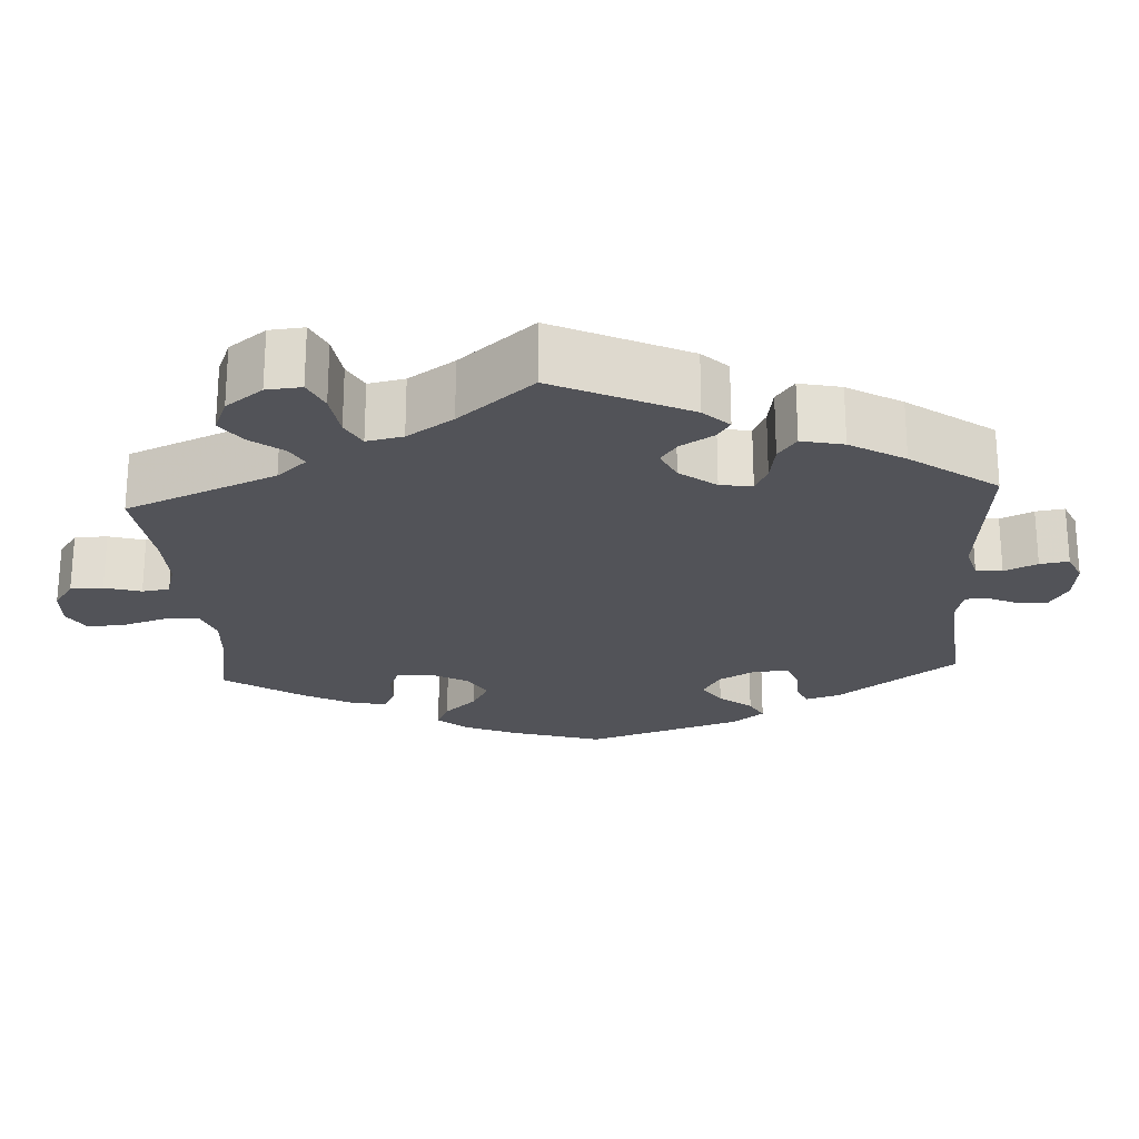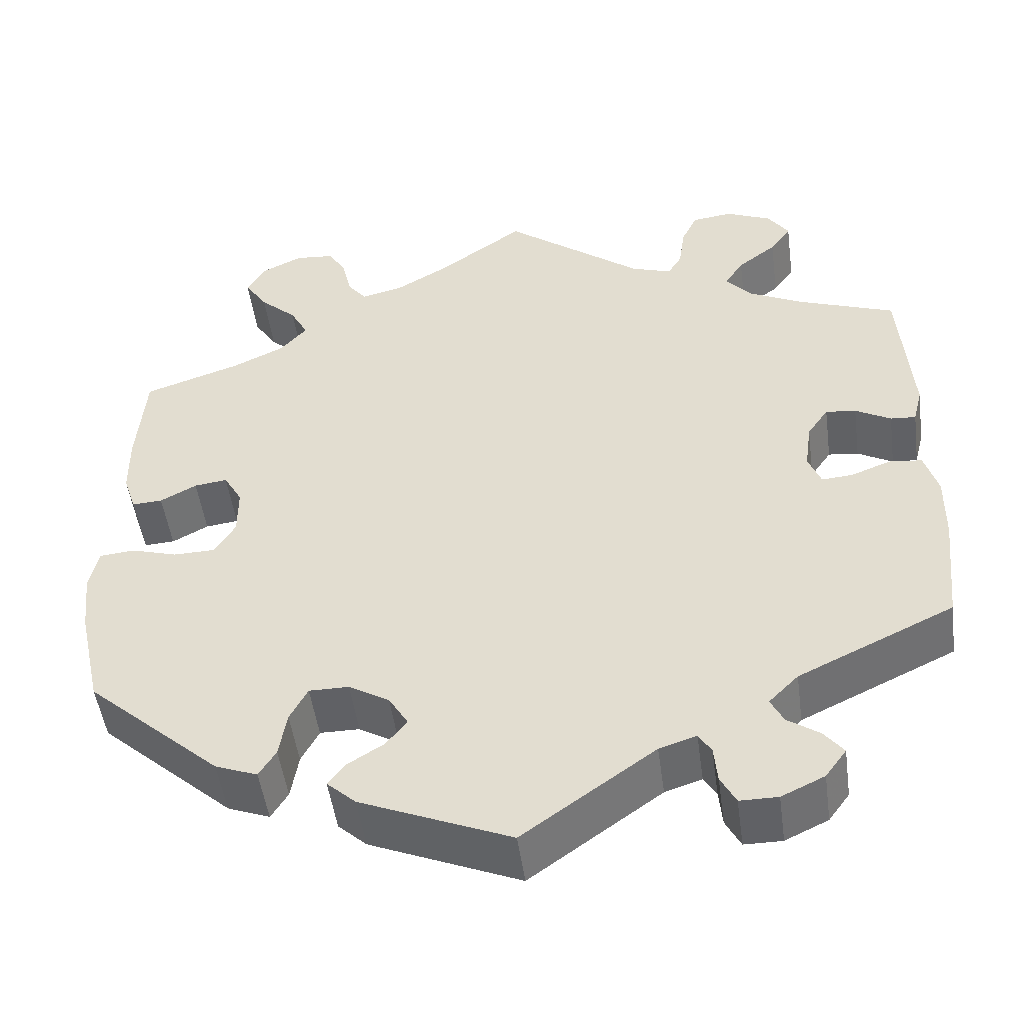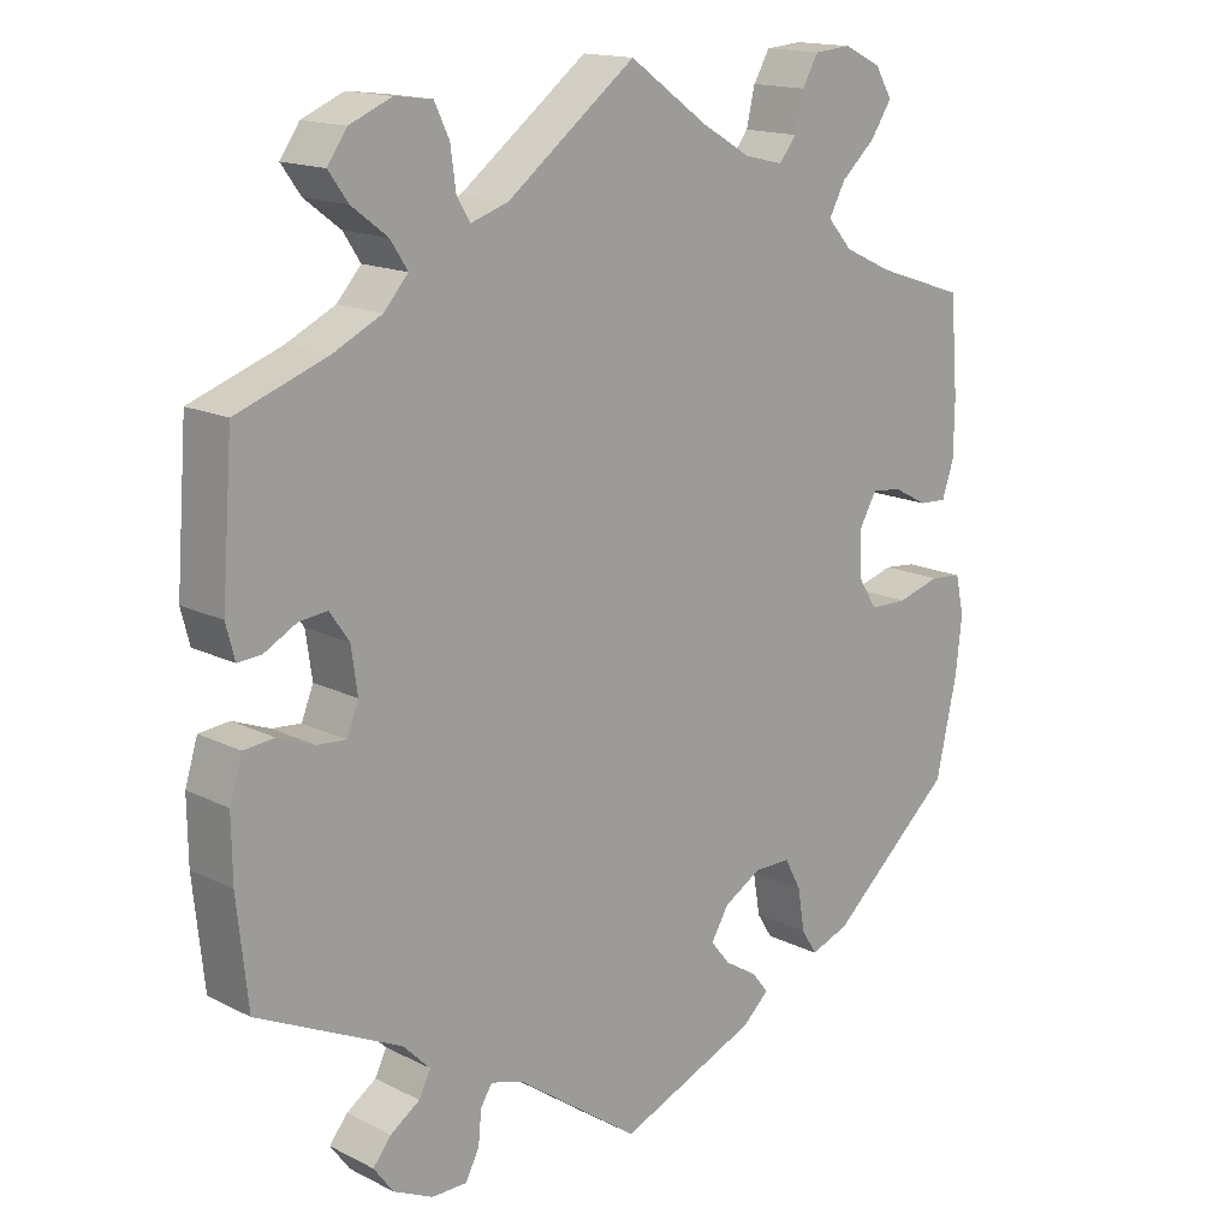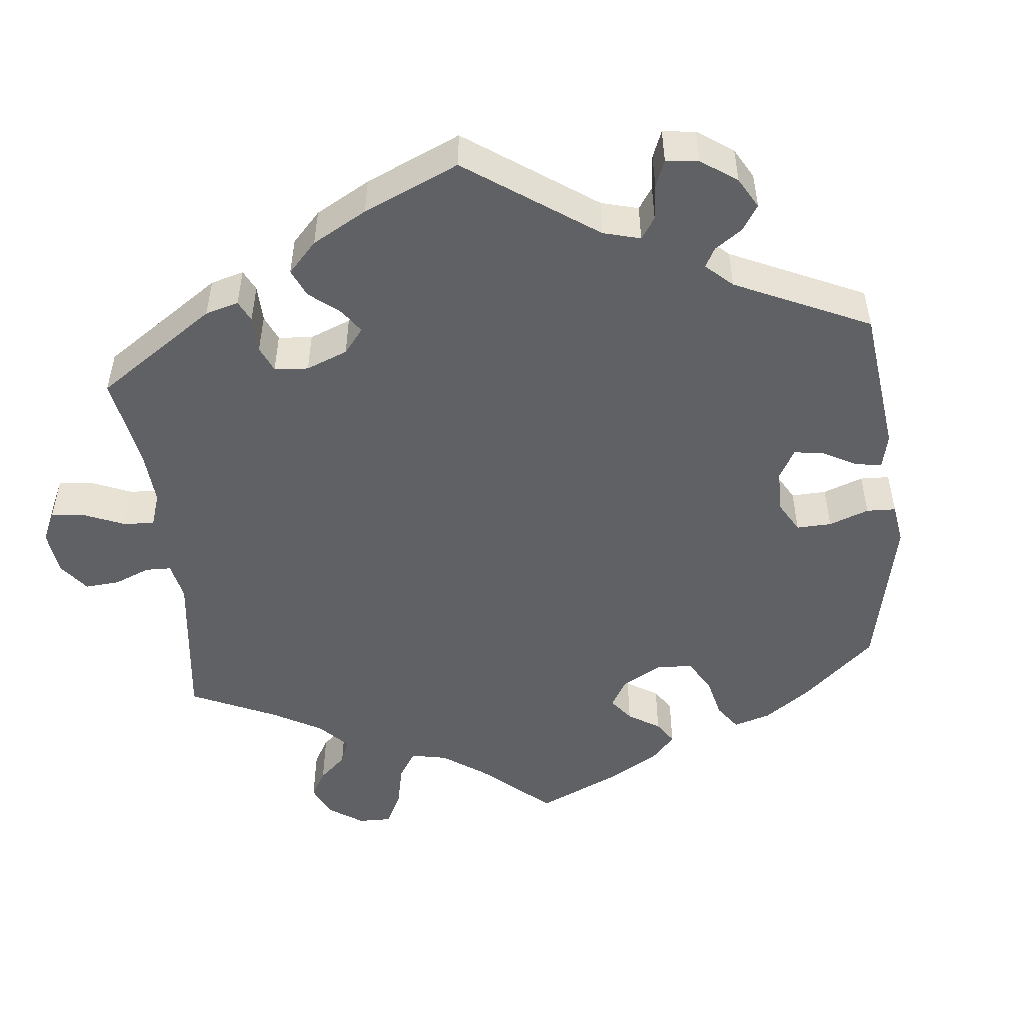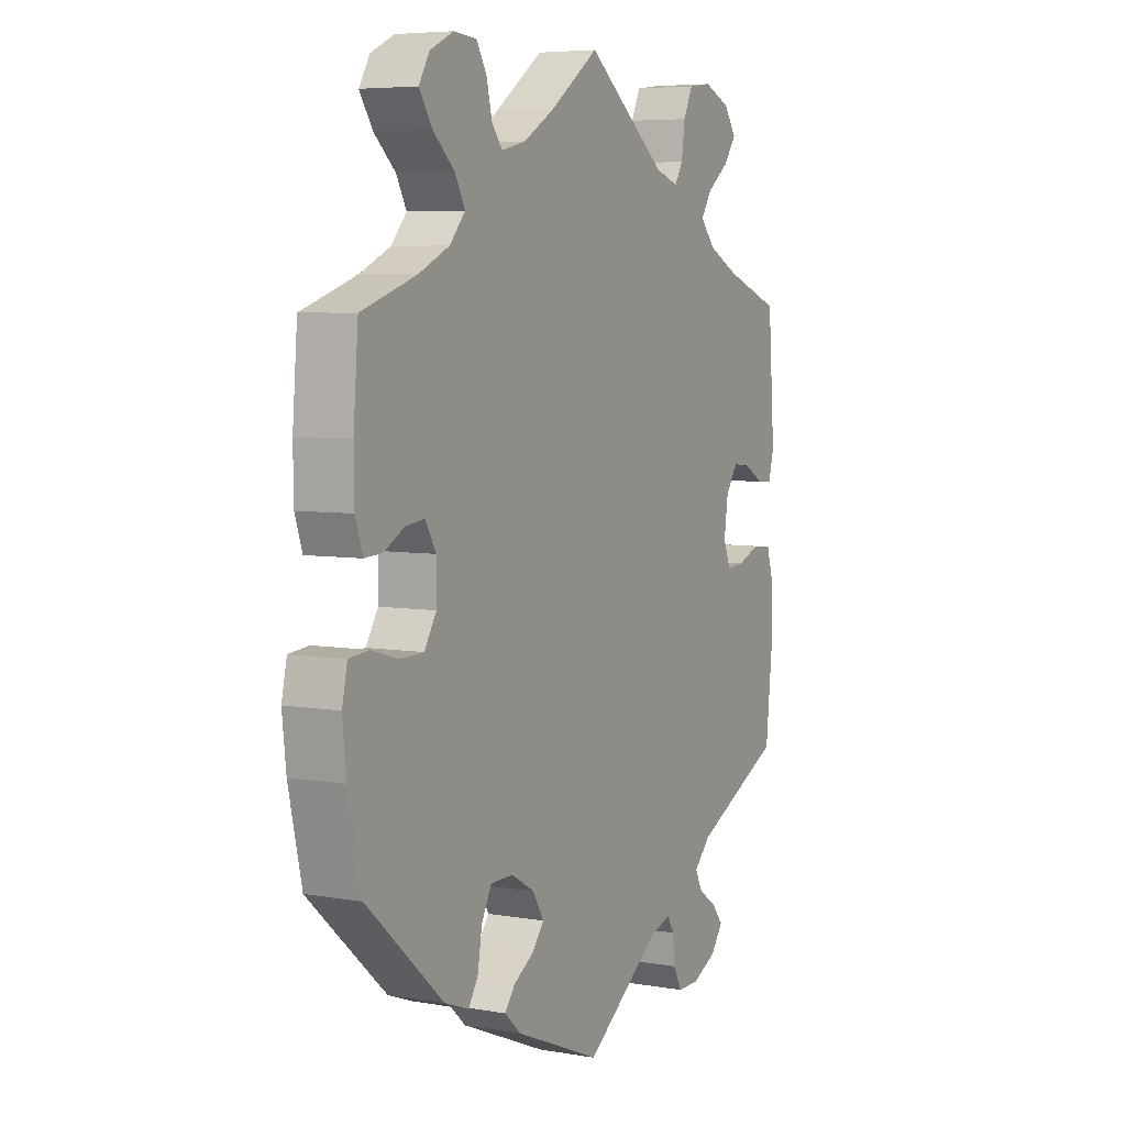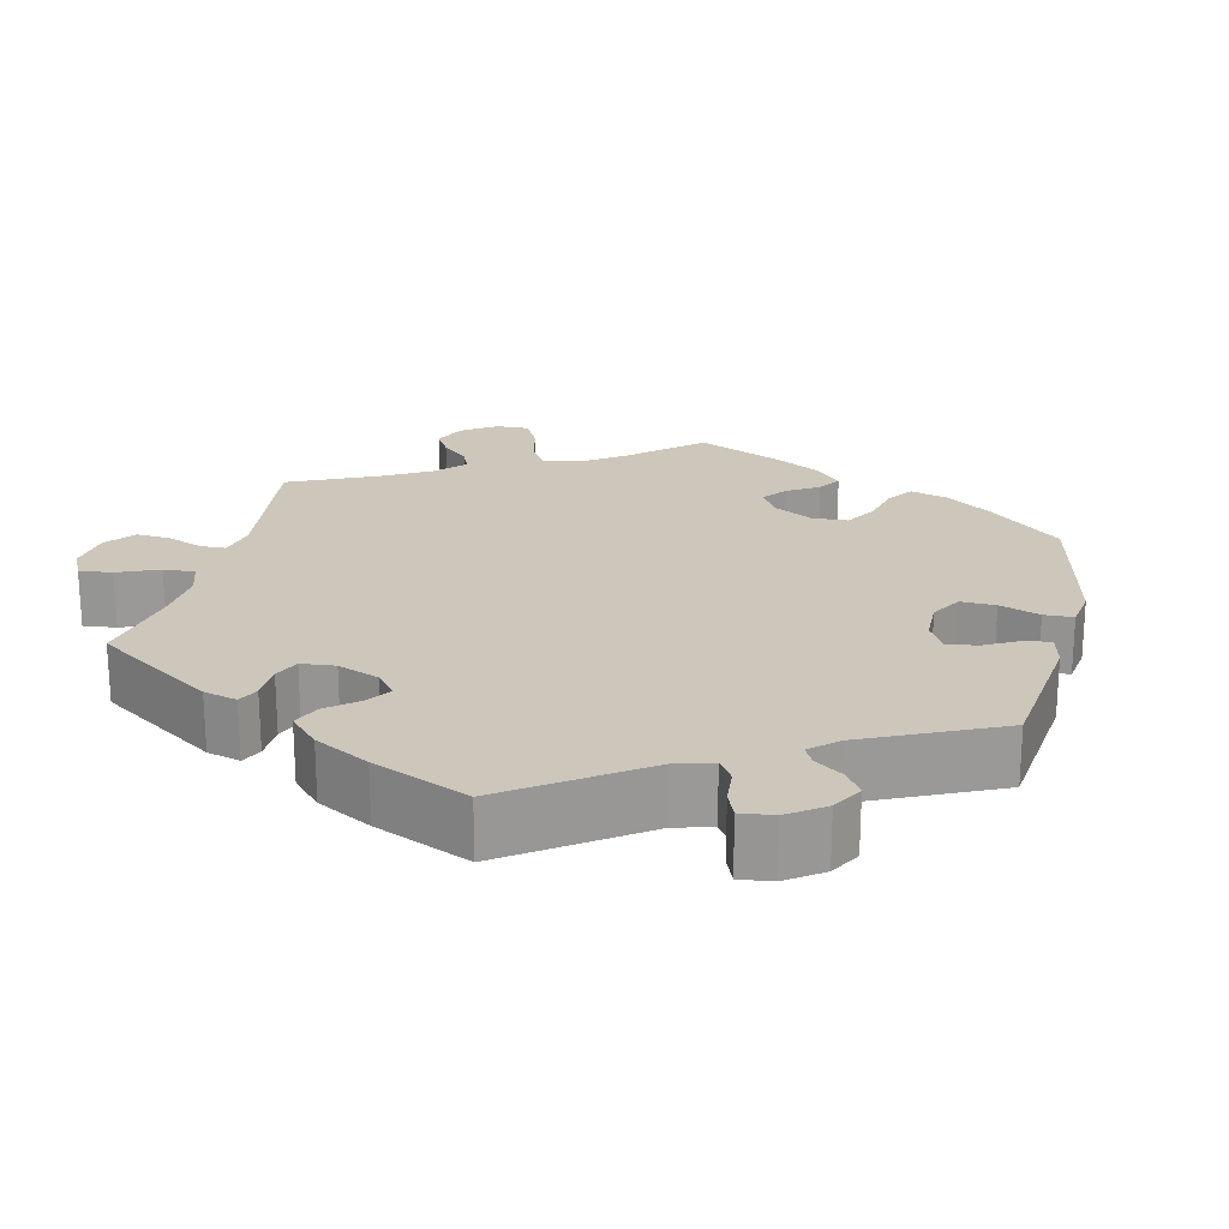
<metadata>
{"format":"obj","ext":"obj","renderer":"f3d","projection":"perspective","resolution":1024,"background":"white","views":[{"elev":-22.6,"azim":63.6,"up":"+Y"},{"elev":-49.6,"azim":7.7,"up":"+Z"},{"elev":15.7,"azim":136.3,"up":"+Z"},{"elev":-49.7,"azim":125.9,"up":"+Y"},{"elev":5.9,"azim":-62.3,"up":"+Z"},{"elev":21.3,"azim":132.8,"up":"+Y"}]}
</metadata>
<code>
v 0.514 0.07 0.105
v 0.503 0.07 0.062
v 0.473 0.07 0.064
v 0.431 0.07 0.087
v 0.395 0.07 0.091
v 0.37 0.07 0.055
v 0.362 0.07 -0.002
v 0.377 0.07 -0.04
v 0.414 0.07 -0.037
v 0.461 0.07 -0.019
v 0.5 0.07 -0.023
v 0.516 0.07 -0.075
v 0.515 0.07 -0.155
v 0.501 0.07 -0.288
v 0.317 0.07 -0.375
v 0.282 0.07 -0.41
v 0.297 0.07 -0.44
v 0.335 0.07 -0.466
v 0.358 0.07 -0.495
v 0.333 0.07 -0.529
v 0.282 0.07 -0.553
v 0.237 0.07 -0.553
v 0.219 0.07 -0.519
v 0.215 0.07 -0.476
v 0.2 0.07 -0.452
v 0.156 0.07 -0.466
v 0 0.07 -0.577
v -0.178 0.07 -0.503
v -0.212 0.07 -0.472
v -0.191 0.07 -0.445
v -0.149 0.07 -0.419
v -0.124 0.07 -0.388
v -0.147 0.07 -0.35
v -0.195 0.07 -0.322
v -0.242 0.07 -0.322
v -0.263 0.07 -0.362
v -0.272 0.07 -0.416
v -0.292 0.07 -0.448
v -0.342 0.07 -0.429
v -0.501 0.07 -0.288
v -0.528 0.07 -0.166
v -0.536 0.07 -0.093
v -0.525 0.07 -0.044
v -0.484 0.07 -0.04
v -0.429 0.07 -0.056
v -0.38 0.07 -0.055
v -0.355 0.07 -0.015
v -0.355 0.07 0.043
v -0.377 0.07 0.081
v -0.416 0.07 0.076
v -0.459 0.07 0.053
v -0.495 0.07 0.051
v -0.51 0.07 0.096
v -0.511 0.07 0.168
v -0.501 0.07 0.289
v -0.387 0.07 0.327
v -0.325 0.07 0.356
v -0.293 0.07 0.392
v -0.314 0.07 0.431
v -0.358 0.07 0.471
v -0.385 0.07 0.512
v -0.363 0.07 0.549
v -0.315 0.07 0.572
v -0.268 0.07 0.568
v -0.247 0.07 0.532
v -0.236 0.07 0.485
v -0.214 0.07 0.457
v -0.164 0.07 0.469
v -0.101 0.07 0.506
v 0 0.07 0.578
v 0.165 0.07 0.452
v 0.213 0.07 0.436
v 0.23 0.07 0.464
v 0.237 0.07 0.515
v 0.256 0.07 0.555
v 0.304 0.07 0.561
v 0.358 0.07 0.538
v 0.383 0.07 0.502
v 0.358 0.07 0.467
v 0.312 0.07 0.432
v 0.29 0.07 0.398
v 0.321 0.07 0.363
v 0.384 0.07 0.332
v 0.5 0.07 0.29
v 0.514 0 0.105
v 0.503 0 0.062
v 0.473 0 0.064
v 0.431 0 0.087
v 0.395 0 0.091
v 0.37 0 0.055
v 0.362 0 -0.002
v 0.377 0 -0.04
v 0.414 0 -0.037
v 0.461 0 -0.019
v 0.5 0 -0.023
v 0.516 0 -0.075
v 0.515 0 -0.155
v 0.501 0 -0.288
v 0.317 0 -0.375
v 0.282 0 -0.41
v 0.297 0 -0.44
v 0.335 0 -0.466
v 0.358 0 -0.495
v 0.333 0 -0.529
v 0.282 0 -0.553
v 0.237 0 -0.553
v 0.219 0 -0.519
v 0.215 0 -0.476
v 0.2 0 -0.452
v 0.156 0 -0.466
v 0 0 -0.577
v -0.178 0 -0.503
v -0.212 0 -0.472
v -0.191 0 -0.445
v -0.149 0 -0.419
v -0.124 0 -0.388
v -0.147 0 -0.35
v -0.195 0 -0.322
v -0.242 0 -0.322
v -0.263 0 -0.362
v -0.272 0 -0.416
v -0.292 0 -0.448
v -0.342 0 -0.429
v -0.501 0 -0.288
v -0.528 0 -0.166
v -0.536 0 -0.093
v -0.525 0 -0.044
v -0.484 0 -0.04
v -0.429 0 -0.056
v -0.38 0 -0.055
v -0.355 0 -0.015
v -0.355 0 0.043
v -0.377 0 0.081
v -0.416 0 0.076
v -0.459 0 0.053
v -0.495 0 0.051
v -0.51 0 0.096
v -0.511 0 0.168
v -0.501 0 0.289
v -0.387 0 0.327
v -0.325 0 0.356
v -0.293 0 0.392
v -0.314 0 0.431
v -0.358 0 0.471
v -0.385 0 0.512
v -0.363 0 0.549
v -0.315 0 0.572
v -0.268 0 0.568
v -0.247 0 0.532
v -0.236 0 0.485
v -0.214 0 0.457
v -0.164 0 0.469
v -0.101 0 0.506
v 0 0 0.578
v 0.165 0 0.452
v 0.213 0 0.436
v 0.23 0 0.464
v 0.237 0 0.515
v 0.256 0 0.555
v 0.304 0 0.561
v 0.358 0 0.538
v 0.383 0 0.502
v 0.358 0 0.467
v 0.312 0 0.432
v 0.29 0 0.398
v 0.321 0 0.363
v 0.384 0 0.332
v 0.5 0 0.29
f 83 84 1 2
f 82 83 2 3
f 81 82 3 4
f 77 78 79 80
f 77 80 81
f 76 77 81
f 73 74 75 76
f 72 73 76 81
f 71 72 81 4
f 69 70 71 4
f 63 64 65 66
f 63 66 67
f 62 63 67
f 59 60 61 62
f 58 59 62 67
f 57 58 67 68
f 53 54 55 56
f 53 56 57
f 50 51 52 53
f 49 50 53 57
f 48 49 57 68
f 42 43 44 45
f 42 45 46
f 41 42 46
f 40 41 46
f 39 40 46 47
f 36 37 38 39
f 35 36 39 47
f 28 29 30 31
f 26 27 28 31
f 25 26 31 32
f 21 22 23 24
f 21 24 25
f 20 21 25
f 17 18 19 20
f 16 17 20 25
f 15 16 25 32
f 9 10 11 12
f 8 9 12 13
f 68 69 4 5
f 48 68 5 6
f 34 35 47 48
f 33 34 48 6
f 32 33 6 7
f 15 32 7 8
f 8 13 14 15
f 86 85 168 167
f 87 86 167 166
f 88 87 166 165
f 164 163 162 161
f 165 164 161
f 165 161 160
f 160 159 158 157
f 165 160 157 156
f 88 165 156 155
f 88 155 154 153
f 150 149 148 147
f 151 150 147
f 151 147 146
f 146 145 144 143
f 151 146 143 142
f 152 151 142 141
f 140 139 138 137
f 141 140 137
f 137 136 135 134
f 141 137 134 133
f 152 141 133 132
f 129 128 127 126
f 130 129 126
f 130 126 125
f 130 125 124
f 131 130 124 123
f 123 122 121 120
f 131 123 120 119
f 115 114 113 112
f 115 112 111 110
f 116 115 110 109
f 108 107 106 105
f 109 108 105
f 109 105 104
f 104 103 102 101
f 109 104 101 100
f 116 109 100 99
f 96 95 94 93
f 97 96 93 92
f 89 88 153 152
f 90 89 152 132
f 132 131 119 118
f 90 132 118 117
f 91 90 117 116
f 92 91 116 99
f 99 98 97 92
f 1 85 86 2
f 2 86 87 3
f 3 87 88 4
f 4 88 89 5
f 5 89 90 6
f 6 90 91 7
f 7 91 92 8
f 8 92 93 9
f 9 93 94 10
f 10 94 95 11
f 11 95 96 12
f 12 96 97 13
f 13 97 98 14
f 14 98 99 15
f 15 99 100 16
f 16 100 101 17
f 17 101 102 18
f 18 102 103 19
f 19 103 104 20
f 20 104 105 21
f 21 105 106 22
f 22 106 107 23
f 23 107 108 24
f 24 108 109 25
f 25 109 110 26
f 26 110 111 27
f 27 111 112 28
f 28 112 113 29
f 29 113 114 30
f 30 114 115 31
f 31 115 116 32
f 32 116 117 33
f 33 117 118 34
f 34 118 119 35
f 35 119 120 36
f 36 120 121 37
f 37 121 122 38
f 38 122 123 39
f 39 123 124 40
f 40 124 125 41
f 41 125 126 42
f 42 126 127 43
f 43 127 128 44
f 44 128 129 45
f 45 129 130 46
f 46 130 131 47
f 47 131 132 48
f 48 132 133 49
f 49 133 134 50
f 50 134 135 51
f 51 135 136 52
f 52 136 137 53
f 53 137 138 54
f 54 138 139 55
f 55 139 140 56
f 56 140 141 57
f 57 141 142 58
f 58 142 143 59
f 59 143 144 60
f 60 144 145 61
f 61 145 146 62
f 62 146 147 63
f 63 147 148 64
f 64 148 149 65
f 65 149 150 66
f 66 150 151 67
f 67 151 152 68
f 68 152 153 69
f 69 153 154 70
f 70 154 155 71
f 71 155 156 72
f 72 156 157 73
f 73 157 158 74
f 74 158 159 75
f 75 159 160 76
f 76 160 161 77
f 77 161 162 78
f 78 162 163 79
f 79 163 164 80
f 80 164 165 81
f 81 165 166 82
f 82 166 167 83
f 83 167 168 84
f 84 168 85 1

</code>
